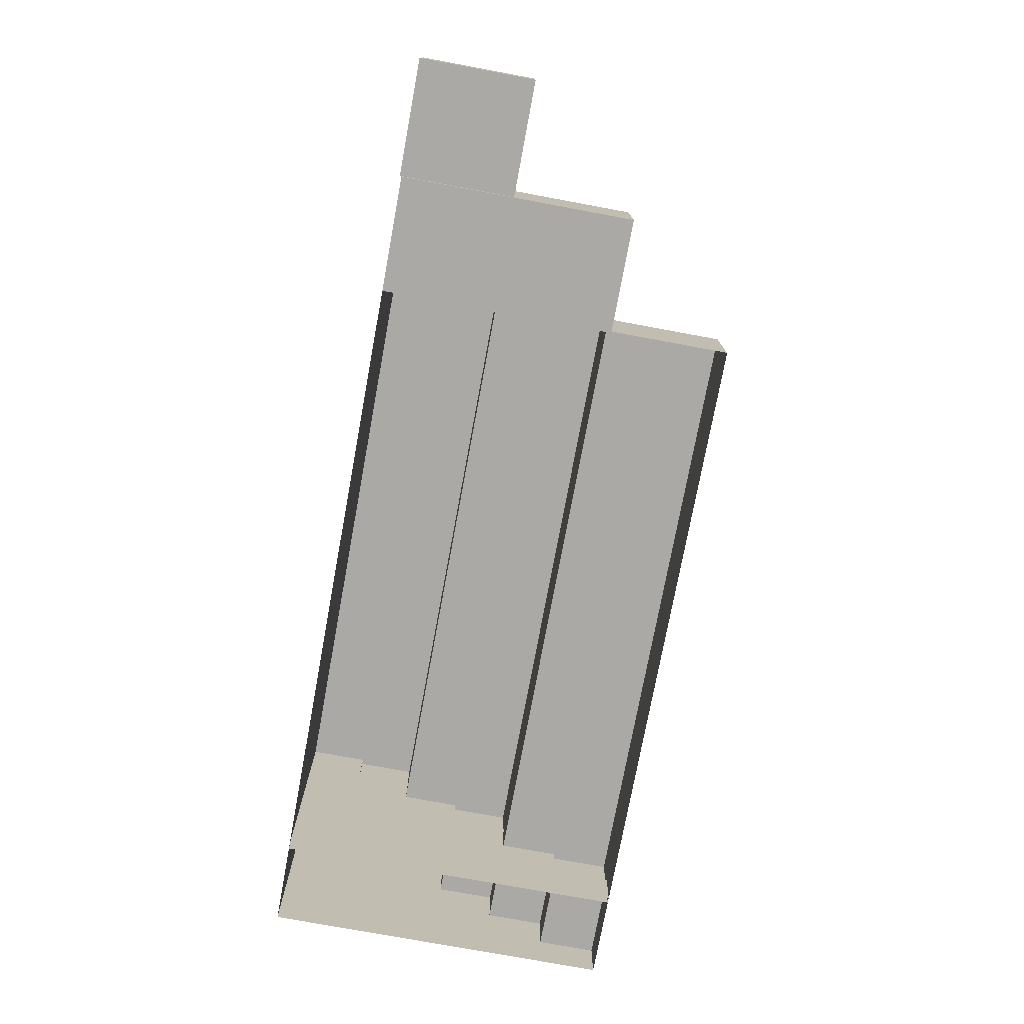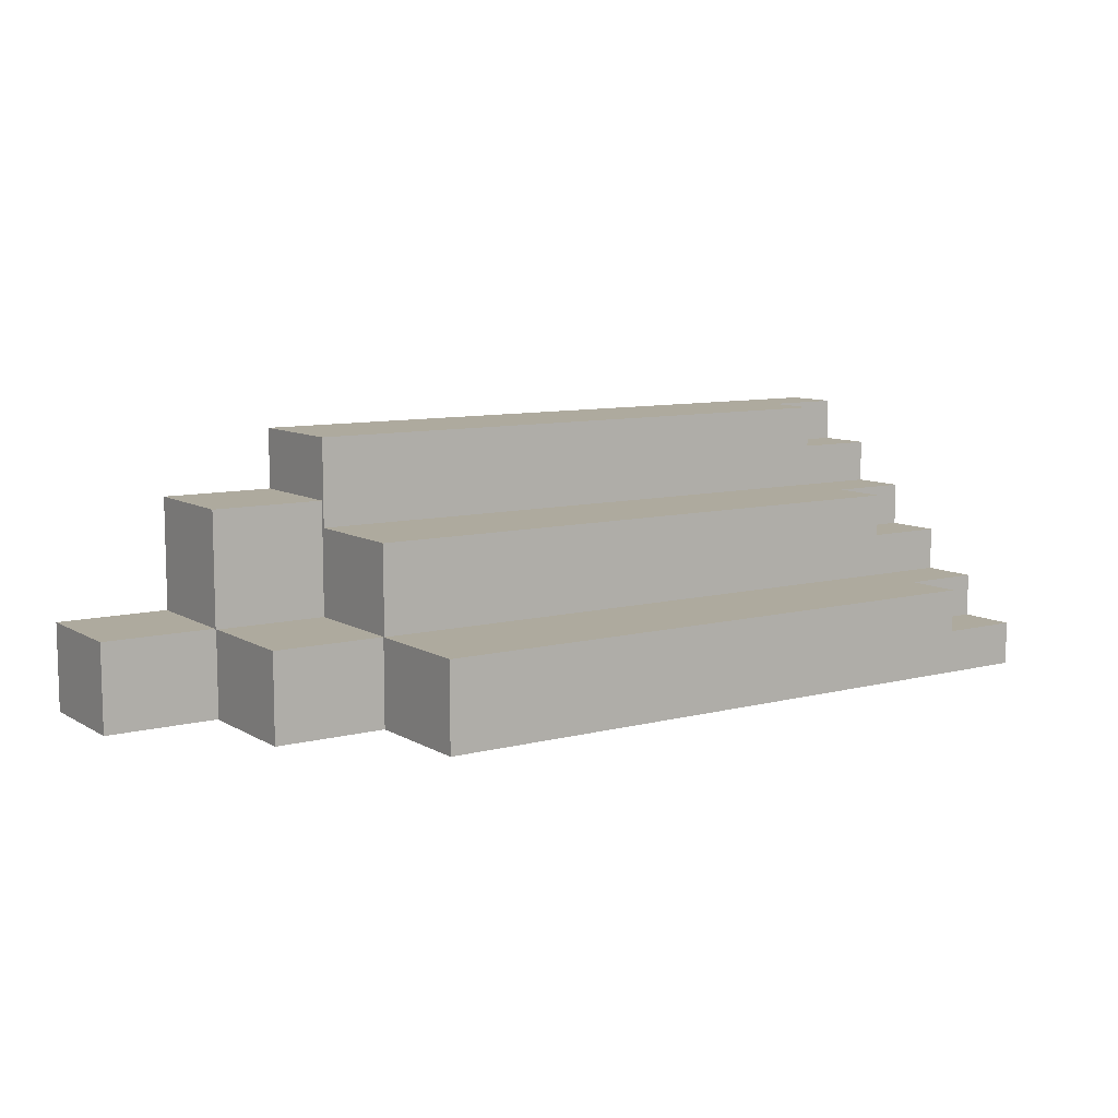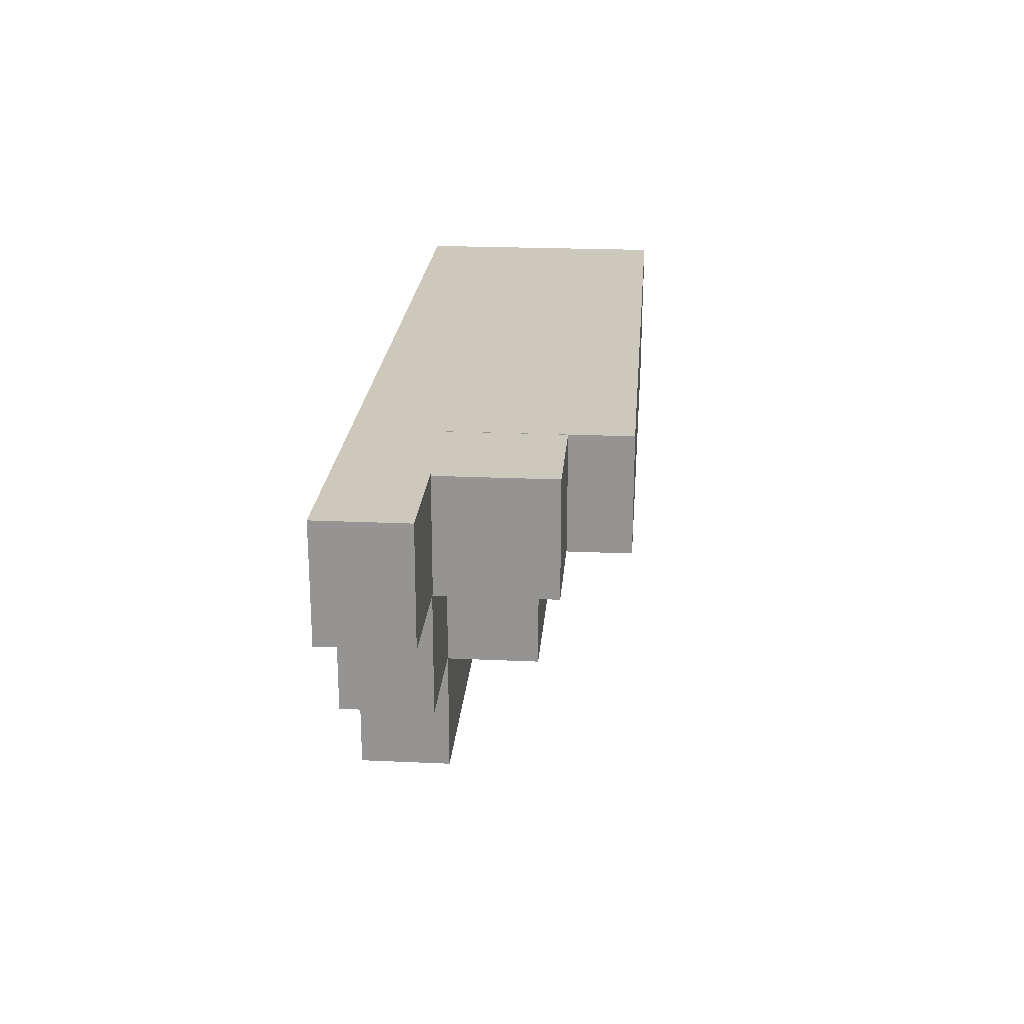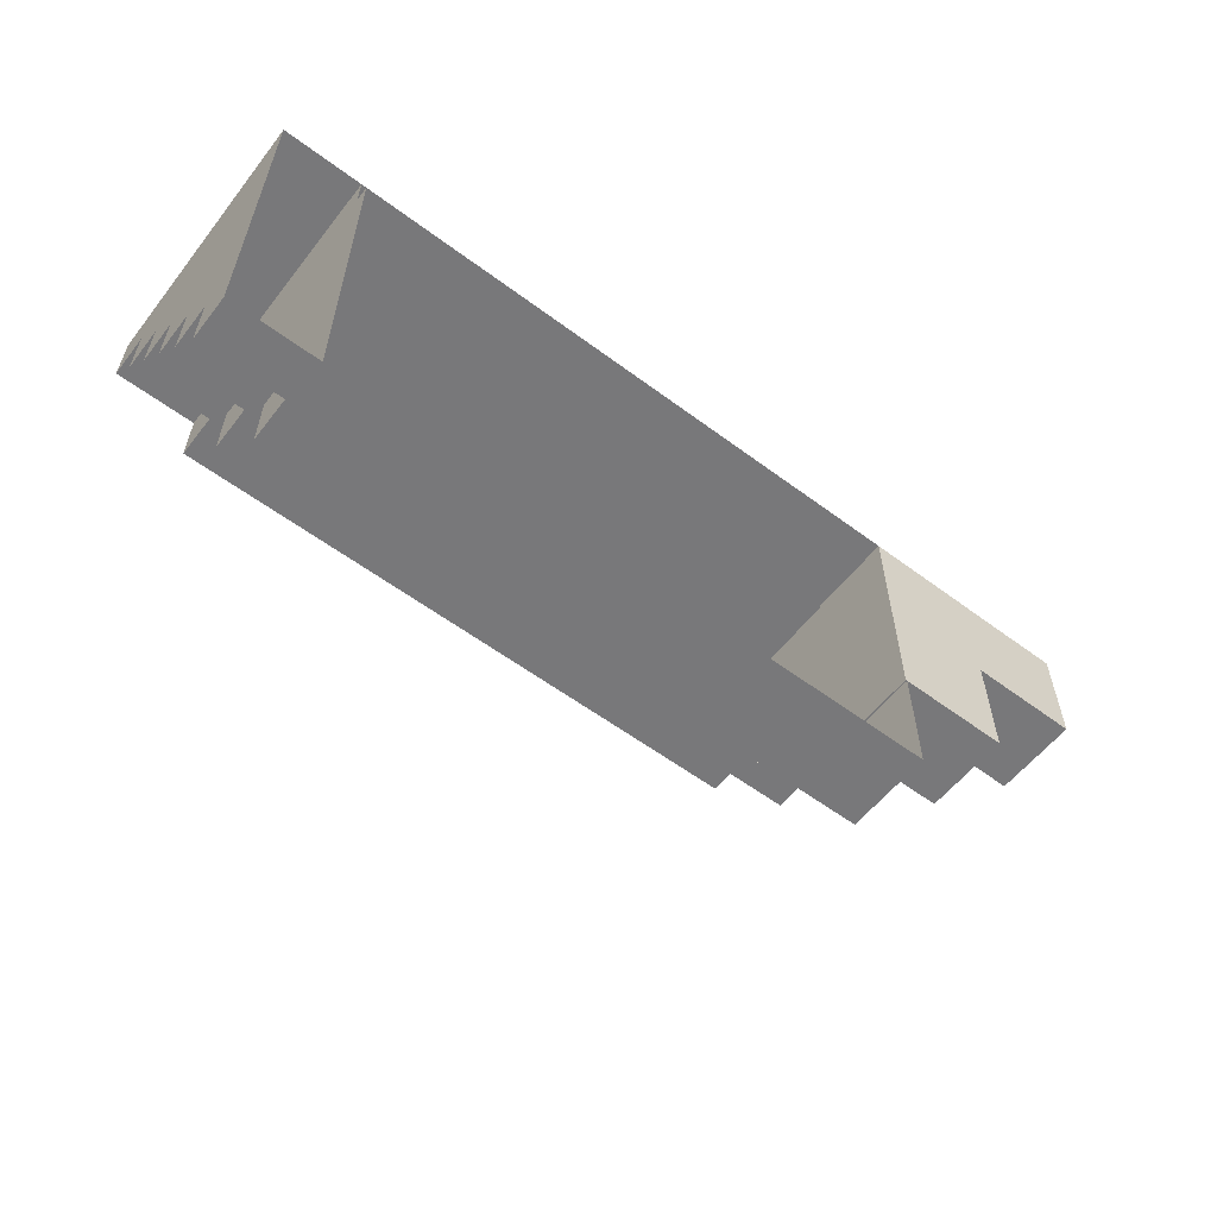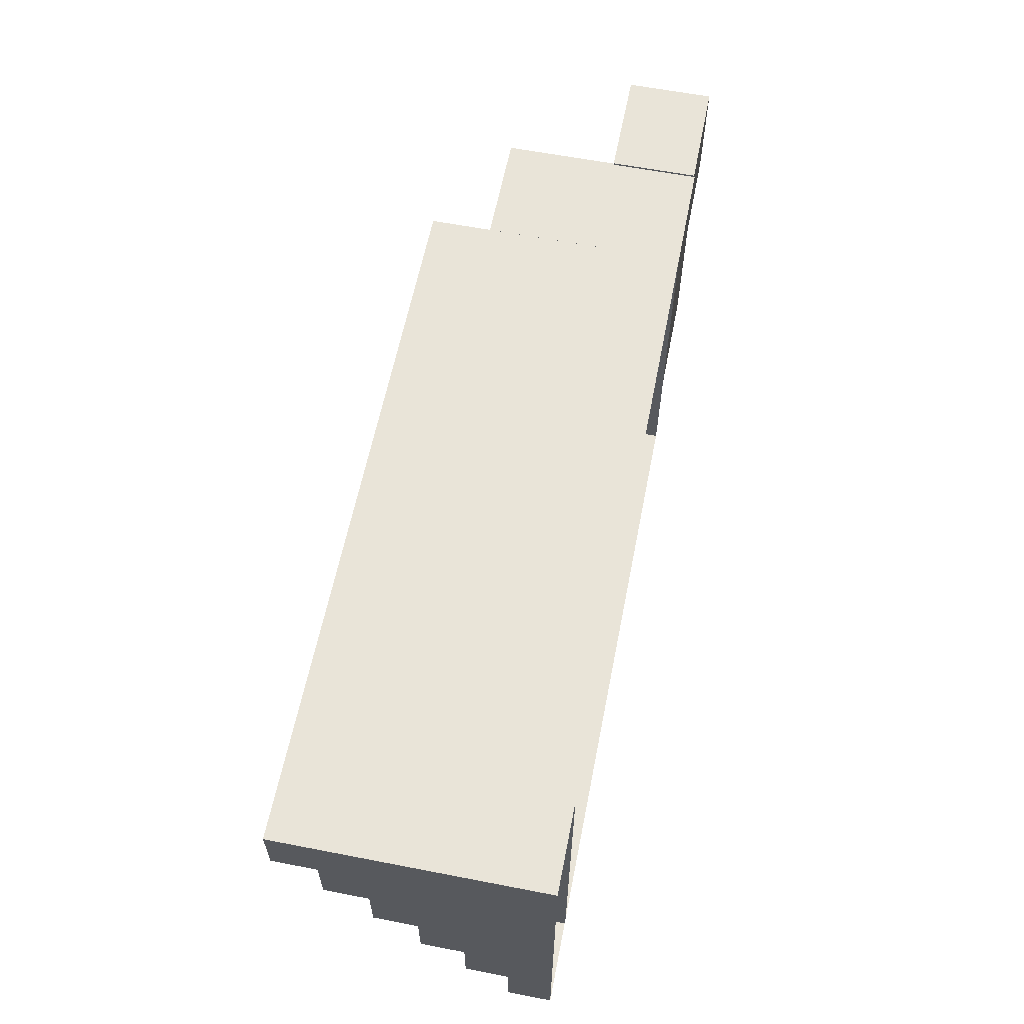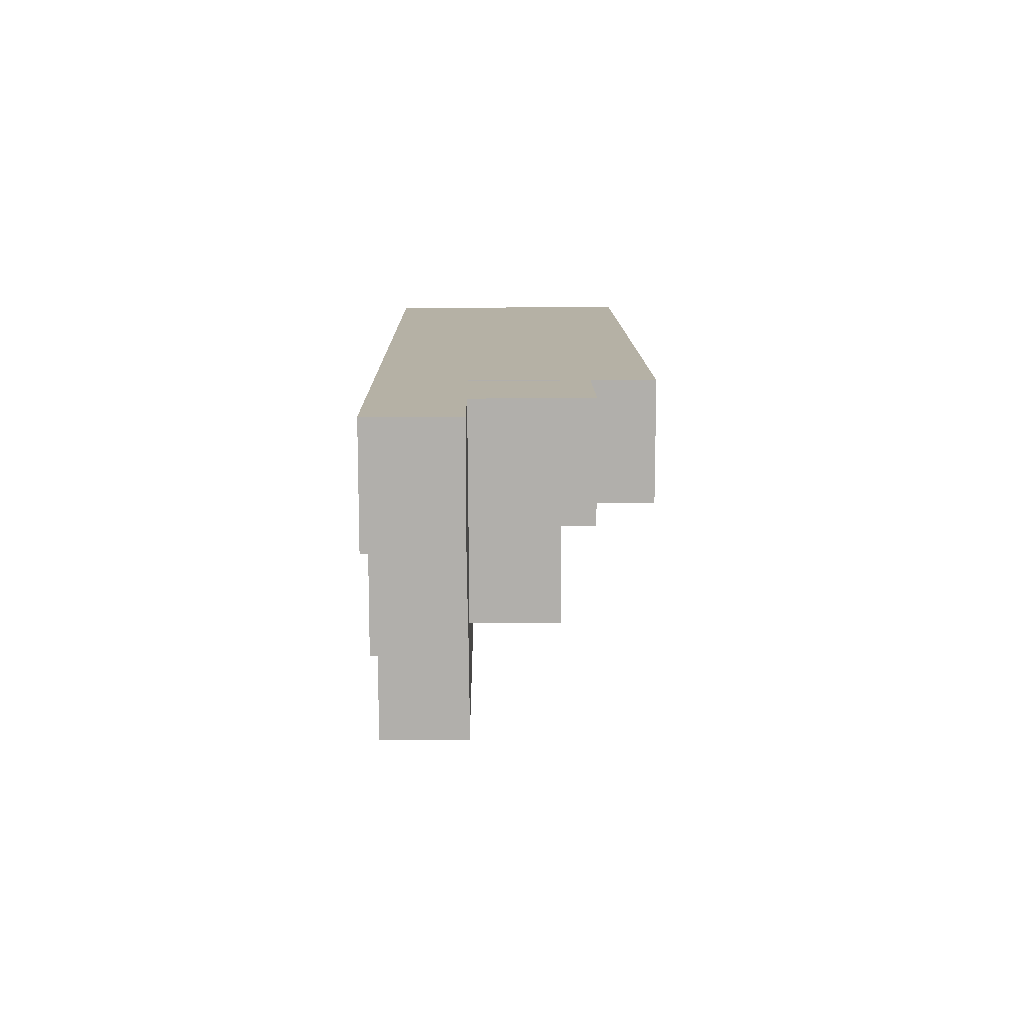
<metadata>
{"format":"obj","ext":"obj","renderer":"f3d","projection":"perspective","resolution":1024,"background":"white","views":[{"elev":-75.6,"azim":79.5,"up":"+Y"},{"elev":9.2,"azim":145.9,"up":"+Y"},{"elev":22.2,"azim":94.5,"up":"+Z"},{"elev":-57.5,"azim":-37.7,"up":"+Z"},{"elev":60.7,"azim":-78.8,"up":"+Z"},{"elev":11.9,"azim":89.3,"up":"+Z"}]}
</metadata>
<code>
o wholeStadium
g wholeStadium
v -9.16 0 -0.06465 1 1 1
v -2.16 0 -0.06465 1 1 1
v -9.16 1 -0.06465 1 1 1
v -2.16 1 -0.06465 1 1 1
v -9.16 1 -0.06465 1 1 1
v -2.16 1 -0.06465 1 1 1
v -9.16 1 1.269 1 1 1
v -2.16 1 1.269 1 1 1
v -9.16 1 1.269 1 1 1
v -2.16 1 1.269 1 1 1
v -9.16 2 1.269 1 1 1
v -2.16 2 1.269 1 1 1
v -9.16 2 1.269 1 1 1
v -2.16 2 1.269 1 1 1
v -9.16 2 2.602 1 0.9997 0.9997
v -2.16 2 2.602 1 1 1
v -9.16 2 2.602 1 0.9997 0.9997
v -2.16 2 2.602 1 1 1
v -9.16 3 2.602 1 1 1
v -2.16 3 2.602 1 1 1
v -9.16 3 2.602 1 1 1
v -2.16 3 2.602 1 1 1
v -9.16 3 3.935 1 1 1
v -2.16 3 3.935 1 1 1
v -2.16 0 -0.06465 1 1 1
v -2.16 0 1.269 1 1 1
v -2.16 1 -0.06465 1 1 1
v -2.16 1 1.269 1 1 1
v -2.16 0 1.269 1 1 1
v -2.16 0 2.602 1 1 1
v -2.16 1 1.269 1 1 1
v -2.16 2 2.602 1 1 1
v -2.16 1 1.269 1 1 1
v -2.16 2 1.269 1 1 1
v -2.16 2 2.602 1 1 1
v -2.16 0 2.602 1 1 1
v -2.16 0 3.935 1 1 1
v -2.16 2 2.602 1 1 1
v -2.16 3 3.935 1 1 1
v -2.16 2 2.602 1 1 1
v -2.16 3 2.602 1 1 1
v -2.16 3 3.935 1 1 1
v -9.16 0 -0.06465 1 1 1
v -9.16 0 1.269 1 1 1
v -9.16 1 -0.06465 1 1 1
v -9.16 1 1.269 1 1 1
v -9.16 0 1.269 1 1 1
v -9.16 0 2.602 1 1 1
v -9.16 1 1.269 1 1 1
v -9.16 2 2.602 1 0.9997 0.9997
v -9.16 1 1.269 1 1 1
v -9.16 2 1.269 1 1 1
v -9.16 2 2.602 1 0.9997 0.9997
v -9.16 0 2.602 1 1 1
v -9.16 0 3.935 1 1 1
v -9.16 2 2.602 1 0.9997 0.9997
v -9.16 3 3.935 1 1 1
v -9.16 2 2.602 1 0.9997 0.9997
v -9.16 3 2.602 1 1 1
v -9.16 3 3.935 1 1 1
v -2.16 0 3.935 1 1 1
v -9.16 0 3.935 1 1 1
v -2.16 3 3.935 1 1 1
v -9.16 3 3.935 1 1 1
v 0.4266 0.008484 3.955 1 1 1
v -0.8734 0.008484 3.955 1 1 1
v 0.4266 1.008 3.955 1 1 1
v -0.8734 1.008 3.955 1 1 1
v -0.8734 0.008484 3.955 1 1 1
v -0.8734 0.008484 2.655 1 1 1
v -0.8734 1.008 3.955 1 1 1
v -0.8734 1.008 2.655 1 1 1
v -0.8734 0.008484 2.655 1 1 1
v 0.4266 0.008484 2.655 1 1 1
v -0.8734 1.008 2.655 1 1 1
v 0.4266 1.008 2.655 1 1 1
v 0.4266 0.008484 2.655 1 1 1
v 0.4266 0.008484 3.955 1 1 1
v 0.4266 1.008 2.655 1 1 1
v 0.4266 1.008 3.955 1 1 1
v 0.4266 1.008 3.955 1 1 1
v -0.8734 1.008 3.955 1 1 1
v 0.4266 1.008 2.655 1 1 1
v -0.8734 1.008 2.655 1 1 1
v 0.4266 0.008484 2.655 1 1 1
v -0.8734 0.008484 2.655 1 1 1
v 0.4266 0.008484 3.955 1 1 1
v -0.8734 0.008484 3.955 1 1 1
v -10.1 0 -0.06465 1 1 1
v -9.1 0 -0.06465 1 1 1
v -10.1 0.5 -0.06465 1 1 1
v -9.1 0.5 -0.06465 1 1 1
v -10.1 0.5 -0.06465 1 1 1
v -9.1 0.5 -0.06465 1 1 1
v -10.1 0.5 0.602 1 1 1
v -9.1 0.5 0.602 1 1 1
v -10.1 0.5 0.602 1 1 1
v -9.1 0.5 0.602 1 1 1
v -10.1 1 0.602 1 1 1
v -9.1 1 0.602 1 1 1
v -10.1 1 0.602 1 1 1
v -9.1 1 0.602 1 1 1
v -10.1 1 1.269 1 1 1
v -9.1 1 1.269 1 1 1
v -10.1 1 1.269 1 1 1
v -9.1 1 1.269 1 1 1
v -10.1 1.5 1.269 1 1 1
v -9.1 1.5 1.269 1 1 1
v -10.1 1.5 1.269 1 1 1
v -9.1 1.5 1.269 1 1 1
v -10.1 1.5 1.935 1 1 1
v -9.1 1.5 1.935 1 1 1
v -10.1 1.5 1.935 1 1 1
v -9.1 1.5 1.935 1 1 1
v -10.1 2 1.935 1 1 1
v -9.1 2 1.935 1 1 1
v -10.1 2 1.935 1 1 1
v -9.1 2 1.935 1 1 1
v -10.1 2 2.602 1 1 1
v -9.1 2 2.602 1 1 1
v -10.1 2 2.602 1 1 1
v -9.1 2 2.602 1 1 1
v -10.1 2.5 2.602 1 1 1
v -9.1 2.5 2.602 1 1 1
v -10.1 2.5 2.602 1 1 1
v -9.1 2.5 2.602 1 1 1
v -10.1 2.5 3.269 1 1 1
v -9.1 2.5 3.269 1 1 1
v -10.1 2.5 3.269 1 1 1
v -9.1 2.5 3.269 1 1 1
v -10.1 3 3.269 1 1 1
v -9.1 3 3.269 1 1 1
v -10.1 3 3.269 1 1 1
v -9.1 3 3.269 1 1 1
v -10.1 3 3.935 1 1 1
v -9.1 3 3.935 1 1 1
v -9.1 0 -0.06465 1 1 1
v -9.1 0 0.602 1 1 1
v -9.1 0.5 -0.06465 1 1 1
v -9.1 0.5 0.602 1 1 1
v -9.1 0 0.602 1 1 1
v -9.1 0 1.269 1 1 1
v -9.1 0.5 0.602 1 1 1
v -9.1 1 1.269 1 1 1
v -9.1 0.5 0.602 1 1 1
v -9.1 1 0.602 1 1 1
v -9.1 1 1.269 1 1 1
v -9.1 0 1.269 1 1 1
v -9.1 0 1.935 1 1 1
v -9.1 1 1.269 1 1 1
v -9.1 1.5 1.935 1 1 1
v -9.1 1 1.269 1 1 1
v -9.1 1.5 1.269 1 1 1
v -9.1 1.5 1.935 1 1 1
v -9.1 0 1.935 1 1 1
v -9.1 0 2.602 1 1 1
v -9.1 1.5 1.935 1 1 1
v -9.1 2 2.602 1 1 1
v -9.1 1.5 1.935 1 1 1
v -9.1 2 1.935 1 1 1
v -9.1 2 2.602 1 1 1
v -9.1 0 2.602 1 1 1
v -9.1 0 3.269 1 1 1
v -9.1 2 2.602 1 1 1
v -9.1 2.5 3.269 1 1 1
v -9.1 2 2.602 1 1 1
v -9.1 2.5 2.602 1 1 1
v -9.1 2.5 3.269 1 1 1
v -9.1 0 3.269 1 1 1
v -9.1 0 3.935 1 1 1
v -9.1 2.5 3.269 1 1 1
v -9.1 3 3.935 1 1 1
v -9.1 2.5 3.269 1 1 1
v -9.1 3 3.269 1 1 1
v -9.1 3 3.935 1 1 1
v -10.1 0 -0.06465 1 1 1
v -10.1 0 0.602 1 1 1
v -10.1 0.5 -0.06465 1 1 1
v -10.1 0.5 0.602 1 1 1
v -10.1 0 0.602 1 1 1
v -10.1 0 1.269 1 1 1
v -10.1 0.5 0.602 1 1 1
v -10.1 1 1.269 1 1 1
v -10.1 0.5 0.602 1 1 1
v -10.1 1 0.602 1 1 1
v -10.1 1 1.269 1 1 1
v -10.1 0 1.269 1 1 1
v -10.1 0 1.935 1 1 1
v -10.1 1 1.269 1 1 1
v -10.1 1.5 1.935 1 1 1
v -10.1 1 1.269 1 1 1
v -10.1 1.5 1.269 1 1 1
v -10.1 1.5 1.935 1 1 1
v -10.1 0 1.935 1 1 1
v -10.1 0 2.602 1 1 1
v -10.1 1.5 1.935 1 1 1
v -10.1 2 2.602 1 1 1
v -10.1 1.5 1.935 1 1 1
v -10.1 2 1.935 1 1 1
v -10.1 2 2.602 1 1 1
v -10.1 0 2.602 1 1 1
v -10.1 0 3.269 1 1 1
v -10.1 2 2.602 1 1 1
v -10.1 2.5 3.269 1 1 1
v -10.1 2 2.602 1 1 1
v -10.1 2.5 2.602 1 1 1
v -10.1 2.5 3.269 1 1 1
v -10.1 0 3.269 1 1 1
v -10.1 0 3.935 1 1 1
v -10.1 2.5 3.269 1 1 1
v -10.1 3 3.935 1 1 1
v -10.1 2.5 3.269 1 1 1
v -10.1 3 3.269 1 1 1
v -10.1 3 3.935 1 1 1
v -9.1 0 3.935 1 1 1
v -10.1 0 3.935 1 1 1
v -9.1 3 3.935 1 1 1
v -10.1 3 3.935 1 1 1
v -0.8774 0 3.935 1 1 1
v -2.177 0 3.935 1 1 1
v -0.8774 1 3.935 1 1 1
v -2.177 1 3.935 1 1 1
v -2.177 0 3.935 1 1 1
v -2.177 0 1.285 1 1 1
v -2.177 1 3.935 1 1 1
v -2.177 1 1.285 1 1 1
v -2.177 0 1.285 1 1 1
v -0.8774 0 1.285 1 1 1
v -2.177 1 1.285 1 1 1
v -0.8774 1 1.285 1 1 1
v -0.8774 0 1.285 1 1 1
v -0.8774 0 3.935 1 1 1
v -0.8774 1 1.285 1 1 1
v -0.8774 1 3.935 1 1 1
v -0.8774 1 3.935 1 1 1
v -2.177 1 3.935 1 1 1
v -0.8774 1 1.285 1 1 1
v -2.177 1 1.285 1 1 1
v -0.8774 0 1.285 1 1 1
v -2.177 0 1.285 1 1 1
v -0.8774 0 3.935 1 1 1
v -2.177 0 3.935 1 1 1
v -0.8584 1 3.934 1 1 1
v -2.158 1 3.934 1 1 1
v -0.8584 2.3 3.934 1 1 1
v -2.158 2.3 3.934 1 1 1
v -2.158 1 3.934 1 1 1
v -2.158 1 2.634 1 1 1
v -2.158 2.3 3.934 1 1 1
v -2.158 2.3 2.634 1 1 1
v -2.158 1 2.634 1 1 1
v -0.8584 1 2.634 1 1 1
v -2.158 2.3 2.634 1 1 1
v -0.8584 2.3 2.634 1 1 1
v -0.8584 1 2.634 1 1 1
v -0.8584 1 3.934 1 1 1
v -0.8584 2.3 2.634 1 1 1
v -0.8584 2.3 3.934 1 1 1
v -0.8584 2.3 3.934 1 1 1
v -2.158 2.3 3.934 1 1 1
v -0.8584 2.3 2.634 1 1 1
v -2.158 2.3 2.634 1 1 1
v -0.8584 1 2.634 1 1 1
v -2.158 1 2.634 1 1 1
v -0.8584 1 3.934 1 1 1
v -2.158 1 3.934 1 1 1
g wholeStadium_0
f 3 4 2 1
f 7 8 6 5
f 11 12 10 9
f 15 16 14 13
f 19 20 18 17
f 23 24 22 21
f 27 28 26 25
f 31 32 30 29
f 38 39 37 36
f 46 45 43 44
f 50 49 47 48
f 57 56 54 55
f 63 64 62 61
f 67 68 66 65
f 71 72 70 69
f 75 76 74 73
f 79 80 78 77
f 83 84 82 81
f 87 88 86 85
f 91 92 90 89
f 95 96 94 93
f 99 100 98 97
f 103 104 102 101
f 107 108 106 105
f 111 112 110 109
f 115 116 114 113
f 119 120 118 117
f 123 124 122 121
f 127 128 126 125
f 131 132 130 129
f 135 136 134 133
f 139 140 138 137
f 143 144 142 141
f 150 151 149 148
f 157 158 156 155
f 164 165 163 162
f 171 172 170 169
f 179 178 176 177
f 183 182 180 181
f 190 189 187 188
f 197 196 194 195
f 204 203 201 202
f 211 210 208 209
f 217 218 216 215
f 221 222 220 219
f 225 226 224 223
f 229 230 228 227
f 233 234 232 231
f 237 238 236 235
f 241 242 240 239
f 245 246 244 243
f 249 250 248 247
f 253 254 252 251
f 257 258 256 255
f 261 262 260 259
f 265 266 264 263
g wholeStadium_1
f 33 34 35
f 40 41 42
f 53 52 51
f 60 59 58
f 145 146 147
f 152 153 154
f 159 160 161
f 166 167 168
f 173 174 175
f 186 185 184
f 193 192 191
f 200 199 198
f 207 206 205
f 214 213 212

</code>
